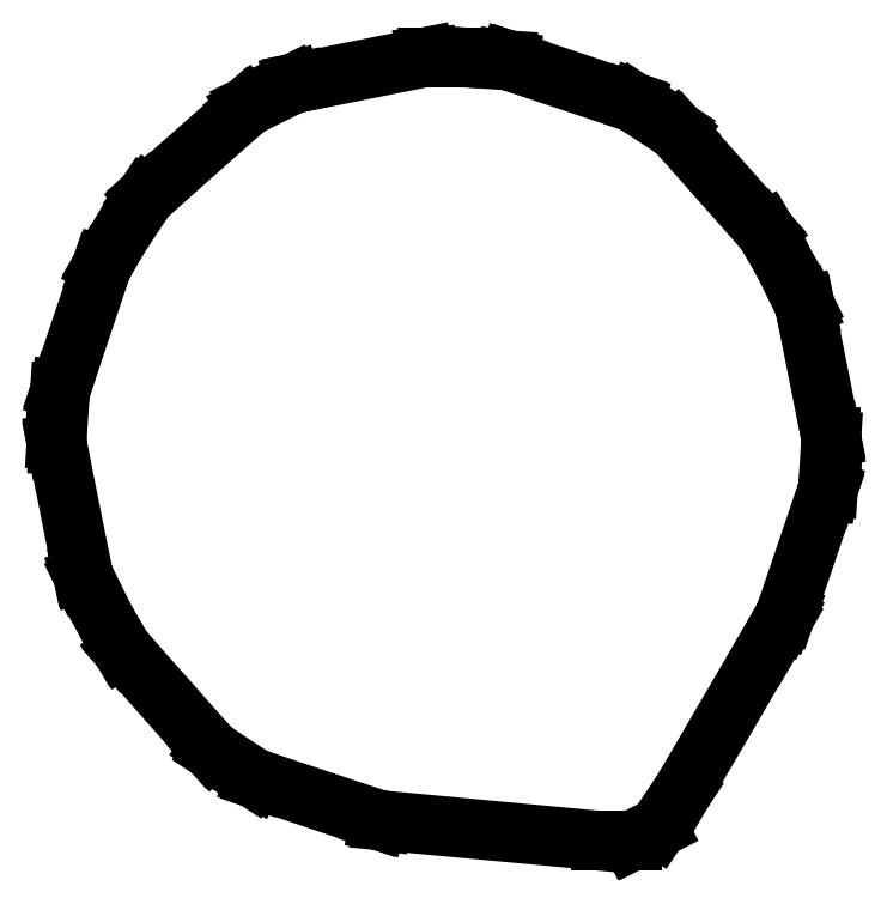
<metadata>
{"format":"dxf","ext":"dxf","renderer":"ezdxf+matplotlib","layout":"modelspace","background":"white","min_lineweight":24,"dpi":150}
</metadata>
<code>
0
SECTION
2
ENTITIES
0
LINE
8
0
10
-7.029
20
6.104
11
-5.55
21
8.299
0
LINE
8
0
10
-5.55
20
8.299
11
-0.3865
21
17.13
0
LINE
8
0
10
-0.3865
20
17.13
11
0.5635
21
18.77
0
LINE
8
0
10
0.5635
20
18.77
11
0.6778
21
19
0
LINE
8
0
10
0.6778
20
19
11
0.7836
21
19.26
0
LINE
8
0
10
0.7836
20
19.26
11
3.257
21
26.52
0
LINE
8
0
10
3.257
20
26.52
11
3.31
21
26.69
0
LINE
8
0
10
3.31
20
26.69
11
3.336
21
26.86
0
LINE
8
0
10
3.336
20
26.86
11
3.523
21
29.71
0
LINE
8
0
10
3.523
20
29.71
11
3.521
21
29.89
0
LINE
8
0
10
3.521
20
29.89
11
3.49
21
30.06
0
LINE
8
0
10
3.49
20
30.06
11
1.952
21
37.75
0
LINE
8
0
10
1.952
20
37.75
11
1.914
21
37.92
0
LINE
8
0
10
1.914
20
37.92
11
1.849
21
38.08
0
LINE
8
0
10
1.849
20
38.08
11
0.5858
21
40.64
0
LINE
8
0
10
0.5858
20
40.64
11
-0.3642
21
42.29
0
LINE
8
0
10
-0.3642
20
42.29
11
-0.4549
21
42.44
0
LINE
8
0
10
-0.4549
20
42.44
11
-0.5668
21
42.57
0
LINE
8
0
10
-0.5668
20
42.57
11
-5.784
21
48.46
0
LINE
8
0
10
-5.784
20
48.46
11
-5.902
21
48.59
0
LINE
8
0
10
-5.902
20
48.59
11
-6.041
21
48.7
0
LINE
8
0
10
-6.041
20
48.7
11
-8.434
21
50.27
0
LINE
8
0
10
-8.434
20
50.27
11
-8.589
21
50.36
0
LINE
8
0
10
-8.589
20
50.36
11
-8.753
21
50.42
0
LINE
8
0
10
-8.753
20
50.42
11
-15.96
21
52.83
0
LINE
8
0
10
-15.96
20
52.83
11
-16.12
21
52.89
0
LINE
8
0
10
-16.12
20
52.89
11
-16.3
21
52.91
0
LINE
8
0
10
-16.3
20
52.91
11
-19.07
21
53.1
0
LINE
8
0
10
-19.07
20
53.1
11
-19.23
21
53.1
0
LINE
8
0
10
-19.23
20
53.1
11
-21.13
21
53.1
0
LINE
8
0
10
-21.13
20
53.1
11
-21.3
21
53.09
0
LINE
8
0
10
-21.3
20
53.09
11
-29.08
21
51.53
0
LINE
8
0
10
-29.08
20
51.53
11
-29.25
21
51.49
0
LINE
8
0
10
-29.25
20
51.49
11
-29.42
21
51.43
0
LINE
8
0
10
-29.42
20
51.43
11
-31.98
21
50.16
0
LINE
8
0
10
-31.98
20
50.16
11
-32.13
21
50.07
0
LINE
8
0
10
-32.13
20
50.07
11
-32.26
21
49.96
0
LINE
8
0
10
-32.26
20
49.96
11
-38.15
21
44.74
0
LINE
8
0
10
-38.15
20
44.74
11
-38.28
21
44.62
0
LINE
8
0
10
-38.28
20
44.62
11
-38.39
21
44.48
0
LINE
8
0
10
-38.39
20
44.48
11
-39.96
21
42.1
0
LINE
8
0
10
-39.96
20
42.1
11
-40.91
21
40.46
0
LINE
8
0
10
-40.91
20
40.46
11
-41
21
40.3
0
LINE
8
0
10
-41
20
40.3
11
-41.06
21
40.14
0
LINE
8
0
10
-41.06
20
40.14
11
-43.47
21
32.92
0
LINE
8
0
10
-43.47
20
32.92
11
-43.53
21
32.76
0
LINE
8
0
10
-43.53
20
32.76
11
-43.55
21
32.59
0
LINE
8
0
10
-43.55
20
32.59
11
-43.74
21
29.73
0
LINE
8
0
10
-43.74
20
29.73
11
-43.74
21
29.56
0
LINE
8
0
10
-43.74
20
29.56
11
-43.71
21
29.39
0
LINE
8
0
10
-43.71
20
29.39
11
-42.17
21
21.7
0
LINE
8
0
10
-42.17
20
21.7
11
-42.13
21
21.53
0
LINE
8
0
10
-42.13
20
21.53
11
-42.07
21
21.36
0
LINE
8
0
10
-42.07
20
21.36
11
-40.8
21
18.8
0
LINE
8
0
10
-40.8
20
18.8
11
-39.85
21
17.16
0
LINE
8
0
10
-39.85
20
17.16
11
-39.76
21
17.01
0
LINE
8
0
10
-39.76
20
17.01
11
-39.65
21
16.87
0
LINE
8
0
10
-39.65
20
16.87
11
-34.43
21
10.99
0
LINE
8
0
10
-34.43
20
10.99
11
-34.32
21
10.86
0
LINE
8
0
10
-34.32
20
10.86
11
-34.18
21
10.75
0
LINE
8
0
10
-34.18
20
10.75
11
-31.78
21
9.174
0
LINE
8
0
10
-31.78
20
9.174
11
-31.63
21
9.088
0
LINE
8
0
10
-31.63
20
9.088
11
-31.46
21
9.03
0
LINE
8
0
10
-31.46
20
9.03
11
-24.26
21
6.613
0
LINE
8
0
10
-24.26
20
6.613
11
-24.09
21
6.561
0
LINE
8
0
10
-24.09
20
6.561
11
-23.92
21
6.535
0
LINE
8
0
10
-23.92
20
6.535
11
-10.55
21
5.287
0
LINE
8
0
10
-10.55
20
5.287
11
-8.652
21
5.287
0
LINE
8
0
10
-8.652
20
5.287
11
-7.029
21
6.104
0
ENDSEC
0
EOF

</code>
